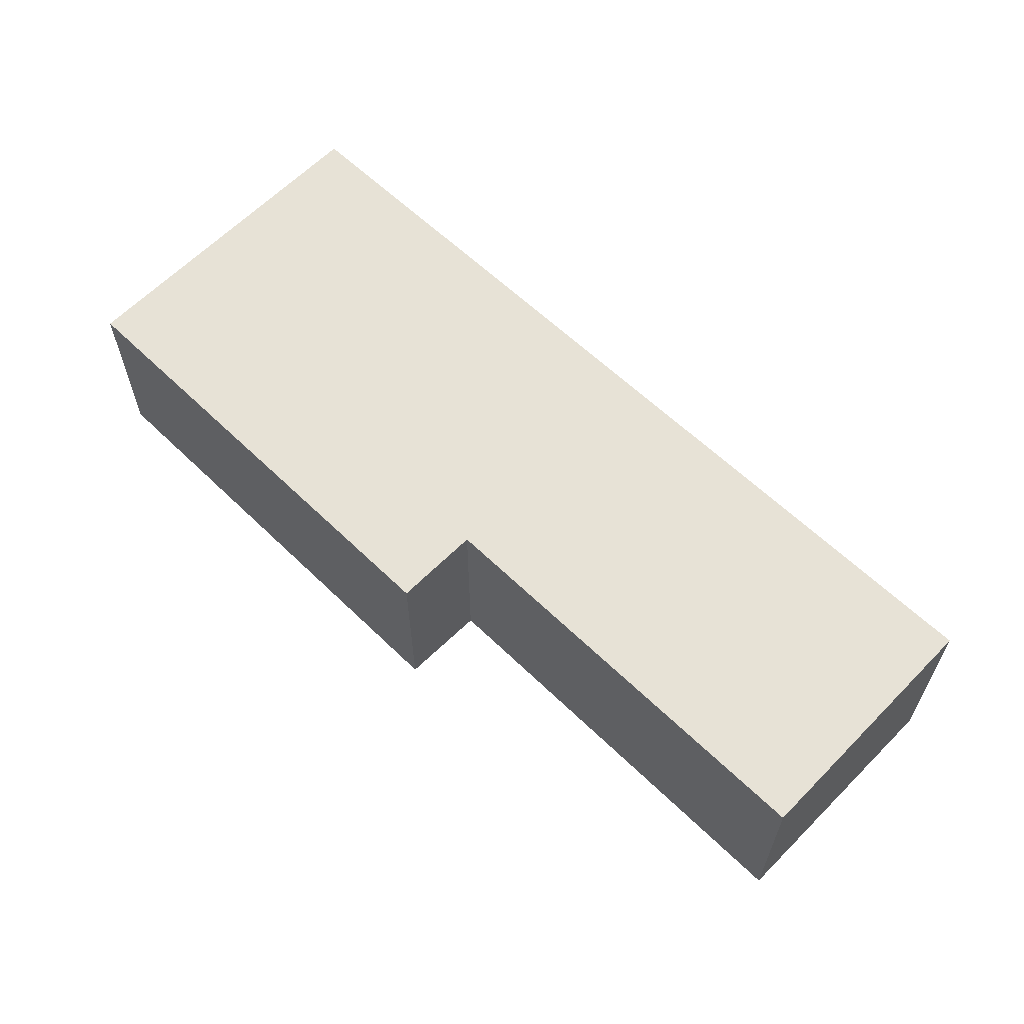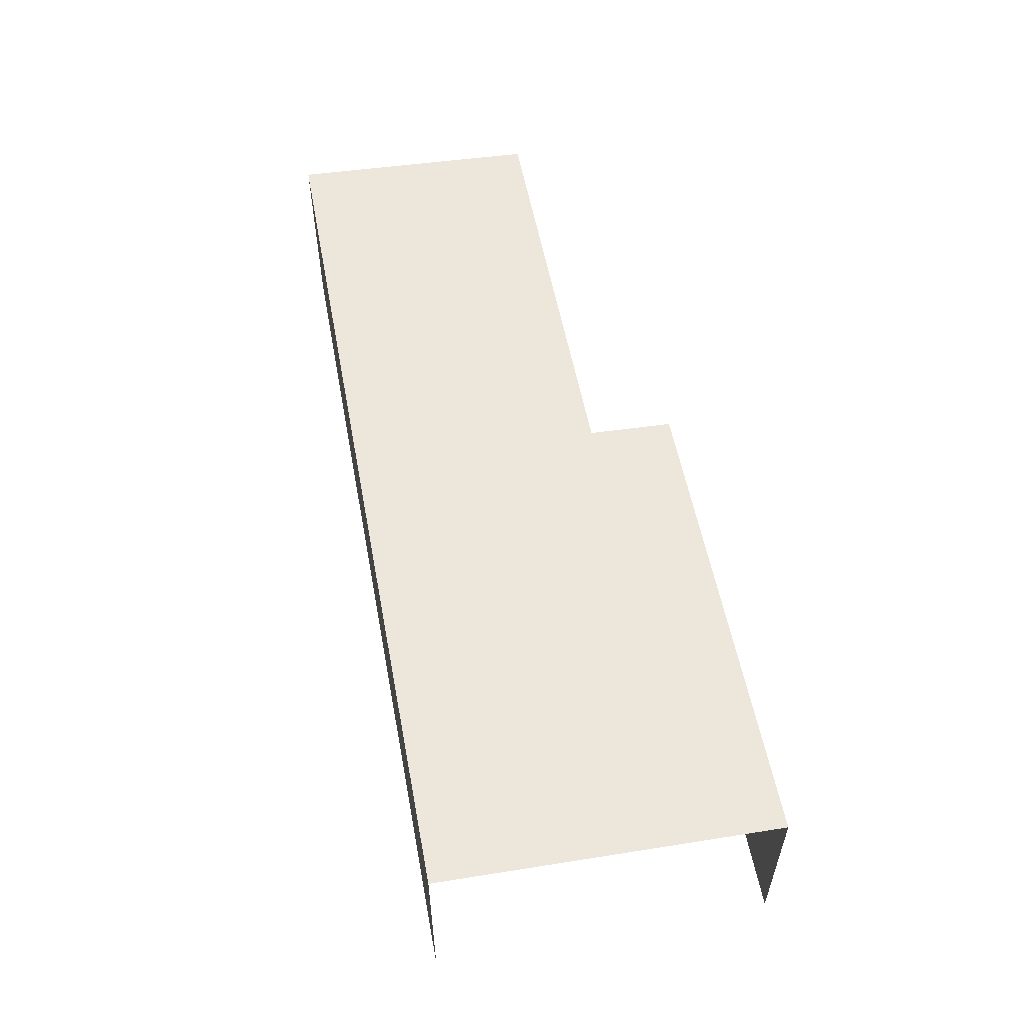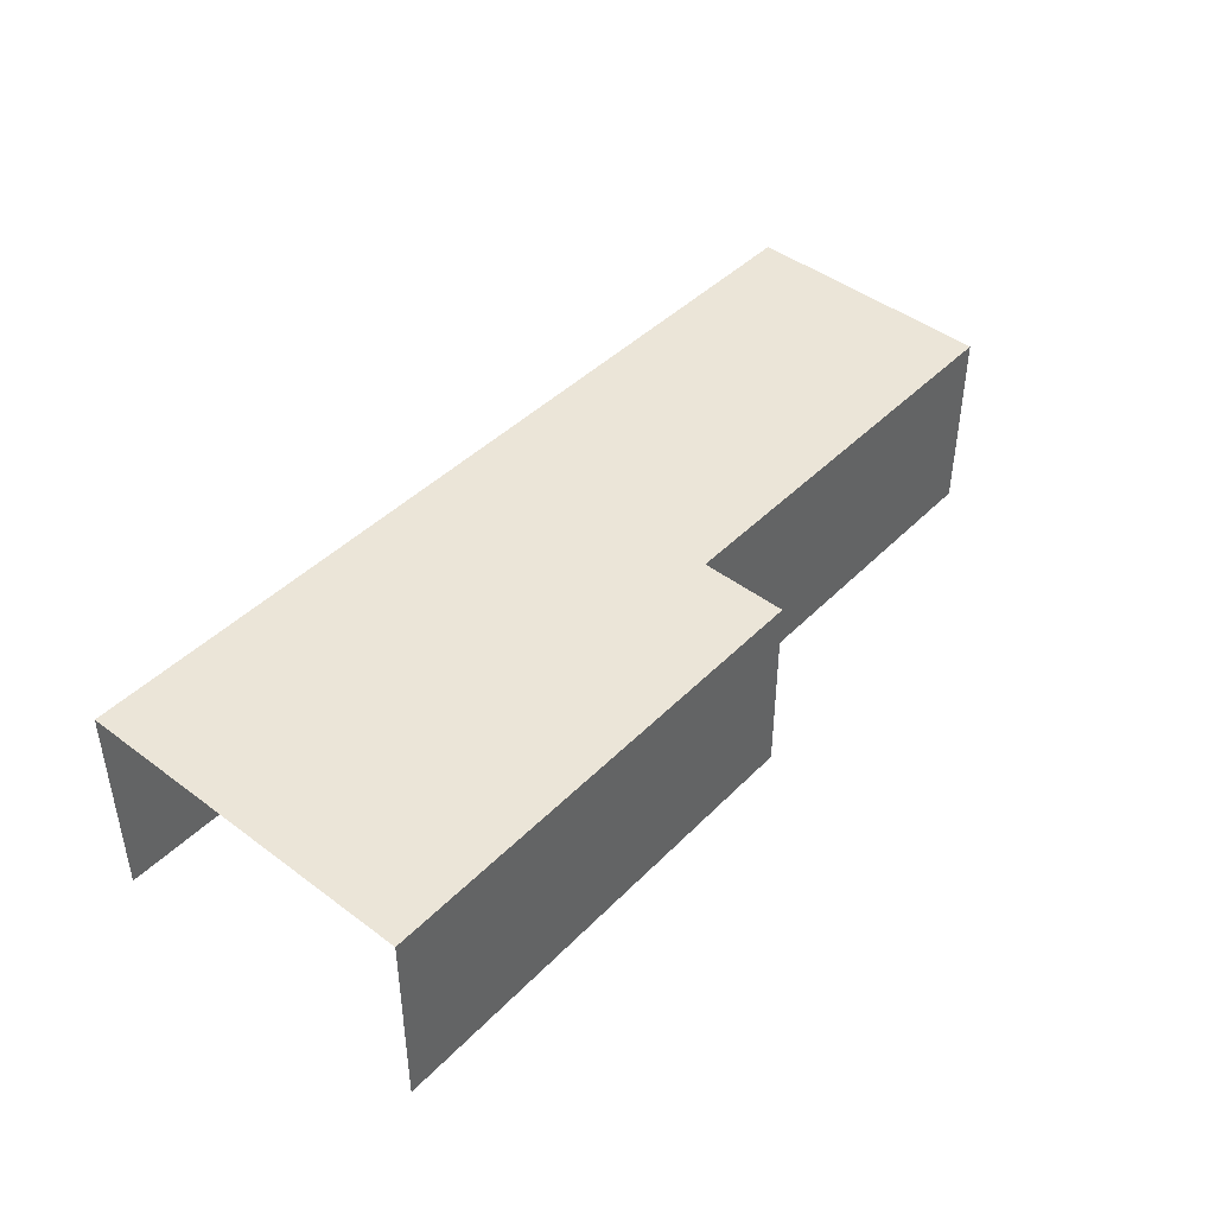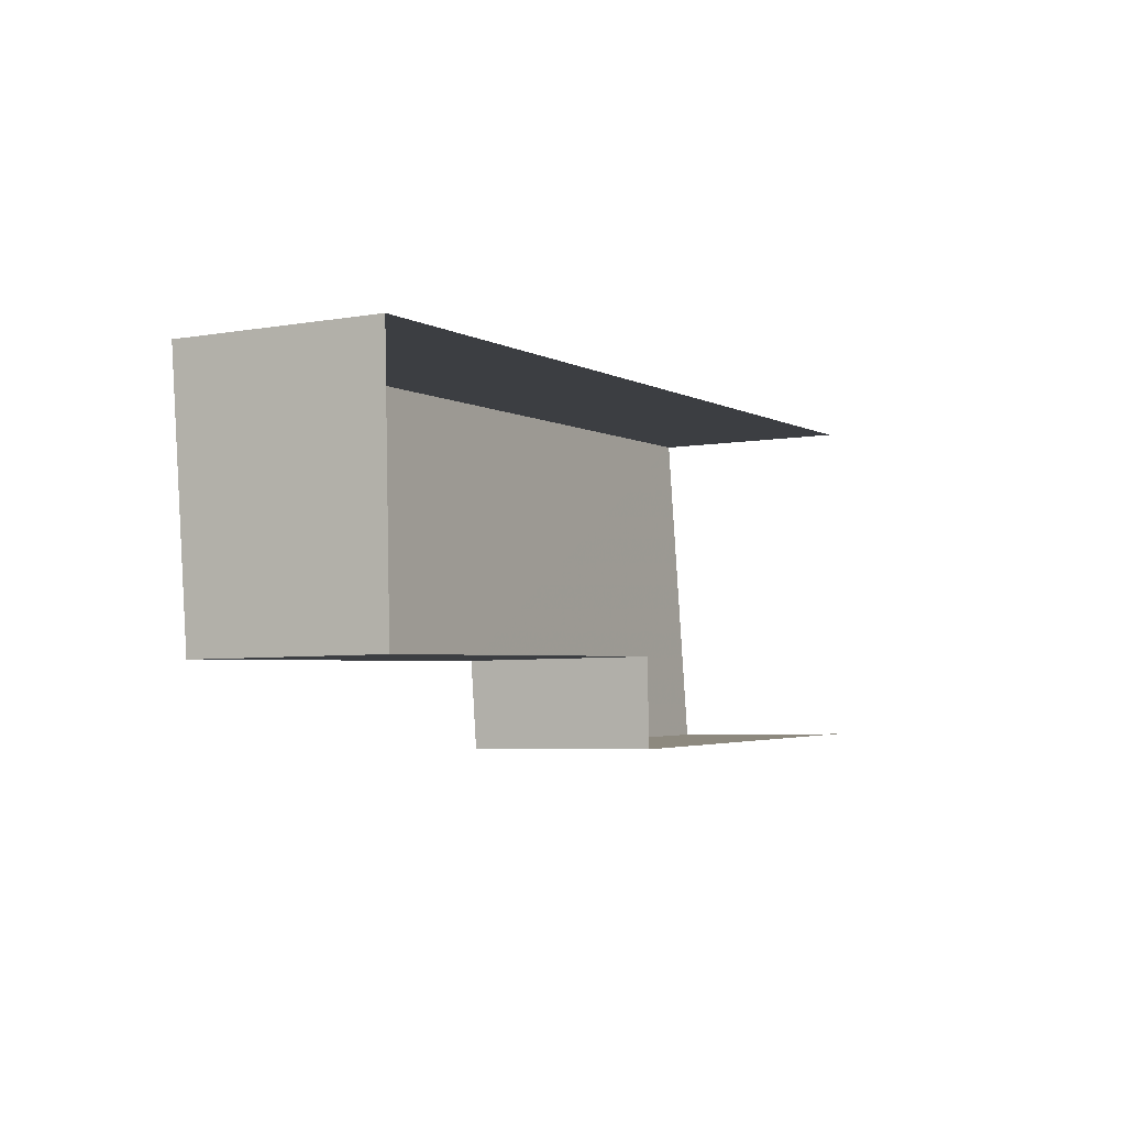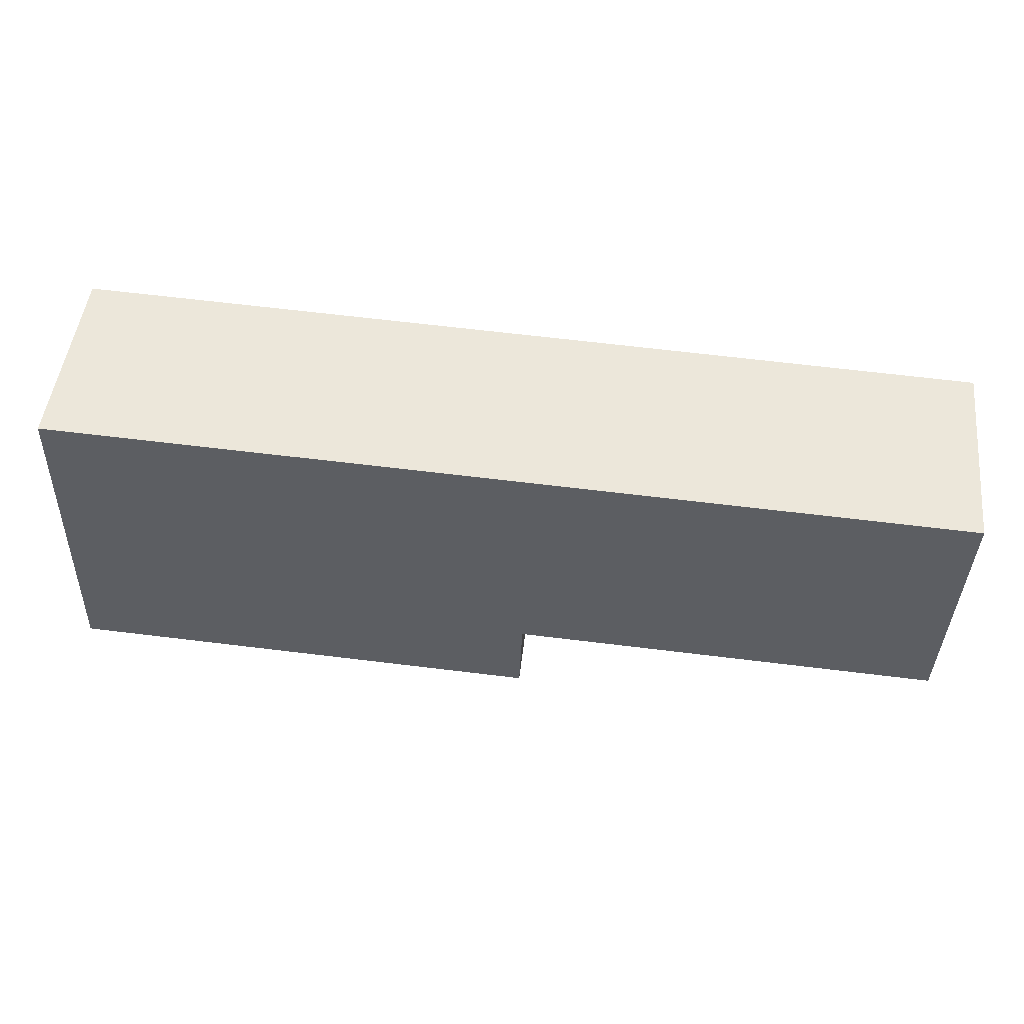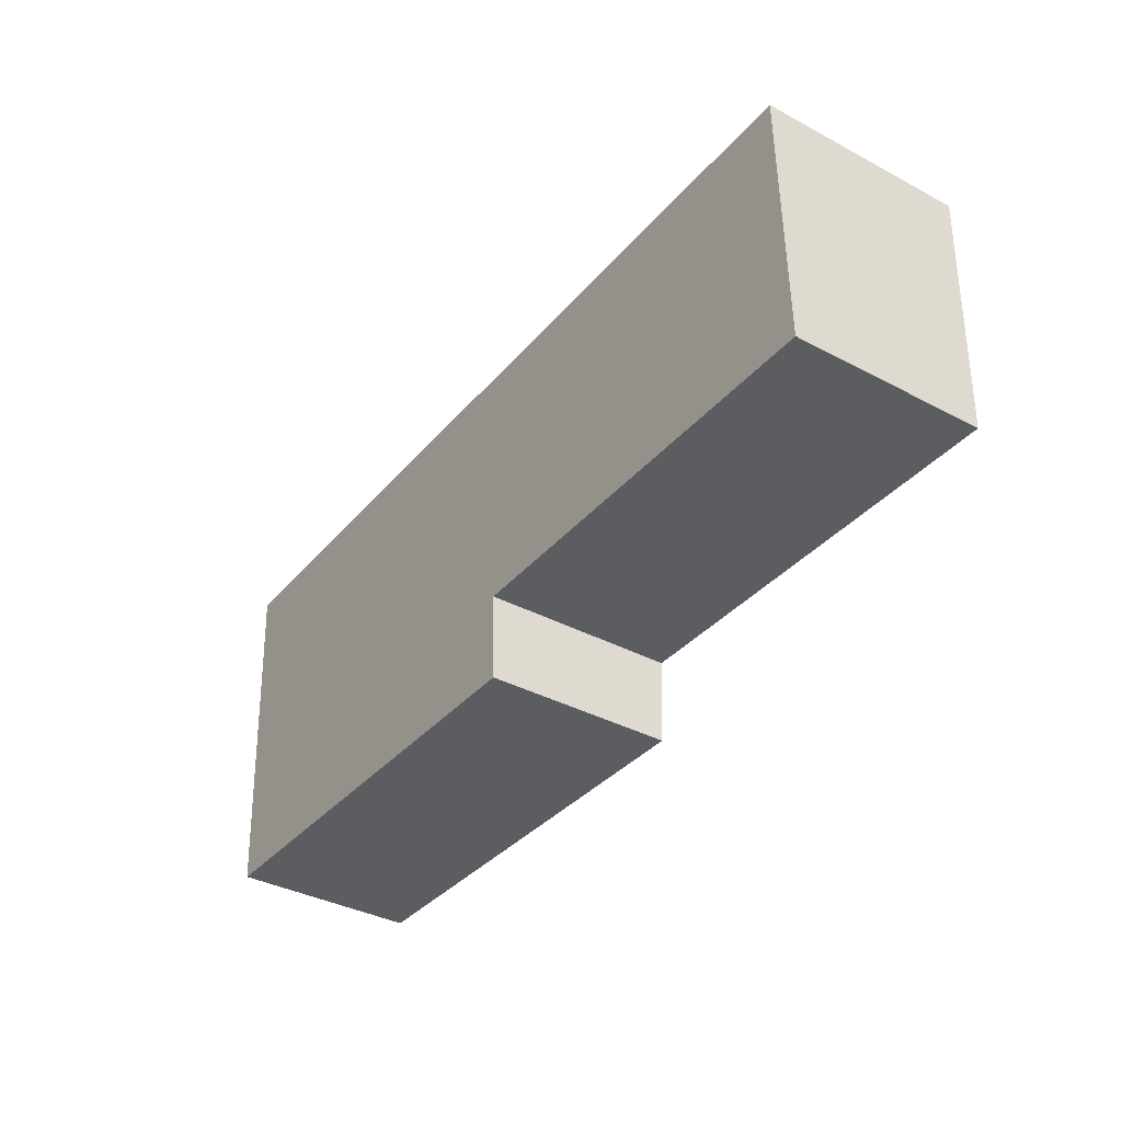
<metadata>
{"format":"obj","ext":"obj","renderer":"f3d","projection":"perspective","resolution":1024,"background":"white","views":[{"elev":60.3,"azim":42.6,"up":"+Z"},{"elev":55.6,"azim":-102.7,"up":"+Z"},{"elev":42.8,"azim":-52.0,"up":"+Z"},{"elev":-5.3,"azim":118.6,"up":"+Y"},{"elev":48.9,"azim":6.6,"up":"+Y"},{"elev":-37.5,"azim":55.9,"up":"+Y"}]}
</metadata>
<code>
v -3.723e+05 -1.053e+05 24.35
v -3.723e+05 -1.054e+05 24.35
v -3.723e+05 -1.053e+05 24.35
v -3.723e+05 -1.054e+05 24.35
v -3.723e+05 -1.054e+05 24.35
v -3.723e+05 -1.054e+05 24.35
v -3.723e+05 -1.054e+05 31.01
v -3.723e+05 -1.053e+05 31.42
v -3.723e+05 -1.054e+05 31.01
v -3.723e+05 -1.053e+05 31.42
v -3.723e+05 -1.054e+05 30.86
v -3.723e+05 -1.054e+05 30.86
f 1 2 3
f 3 2 4
f 1 5 2
f 4 2 6
f 11 3 4
f 11 10 3
f 7 8 9
f 8 10 9
f 9 11 12
f 9 10 11
f 7 5 1
f 8 7 1
f 11 4 6
f 12 11 6
f 7 2 5
f 7 9 2
f 12 6 2
f 9 12 2
f 10 1 3
f 10 8 1

</code>
